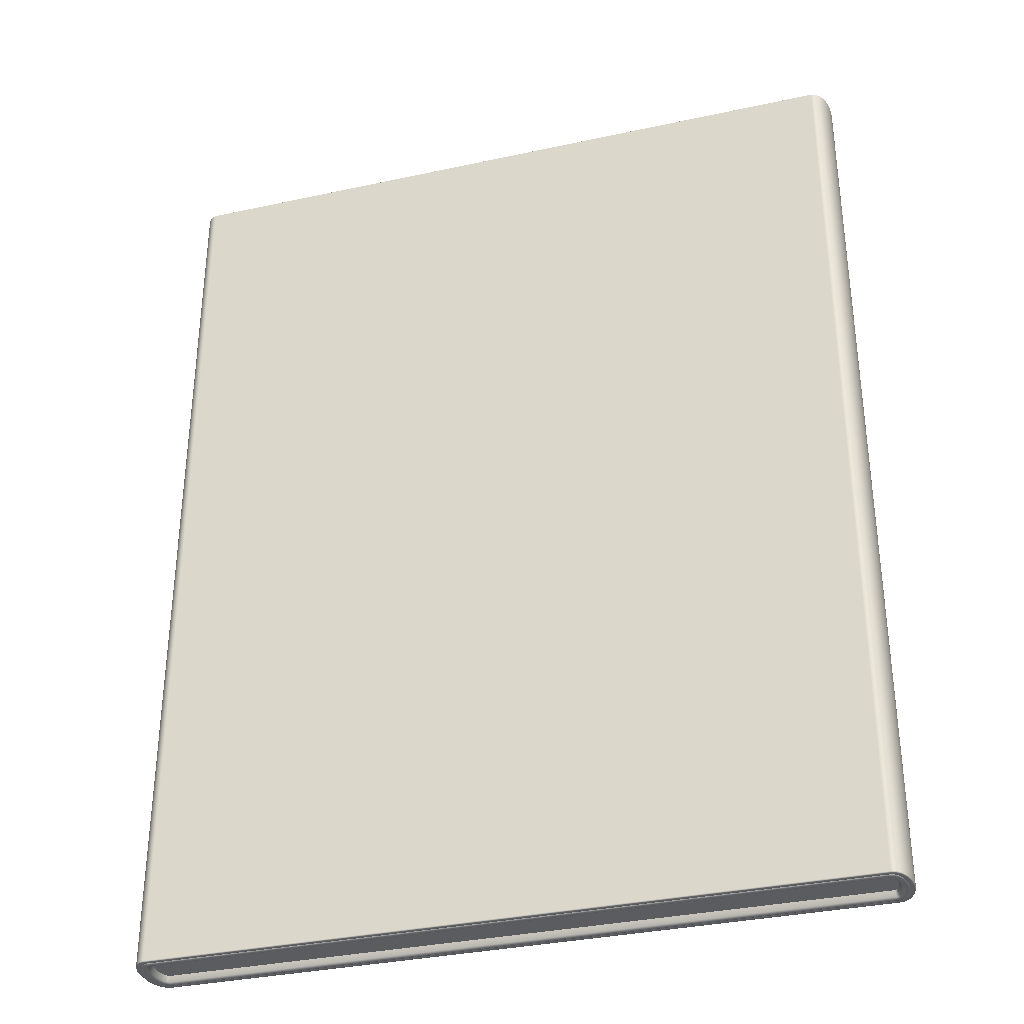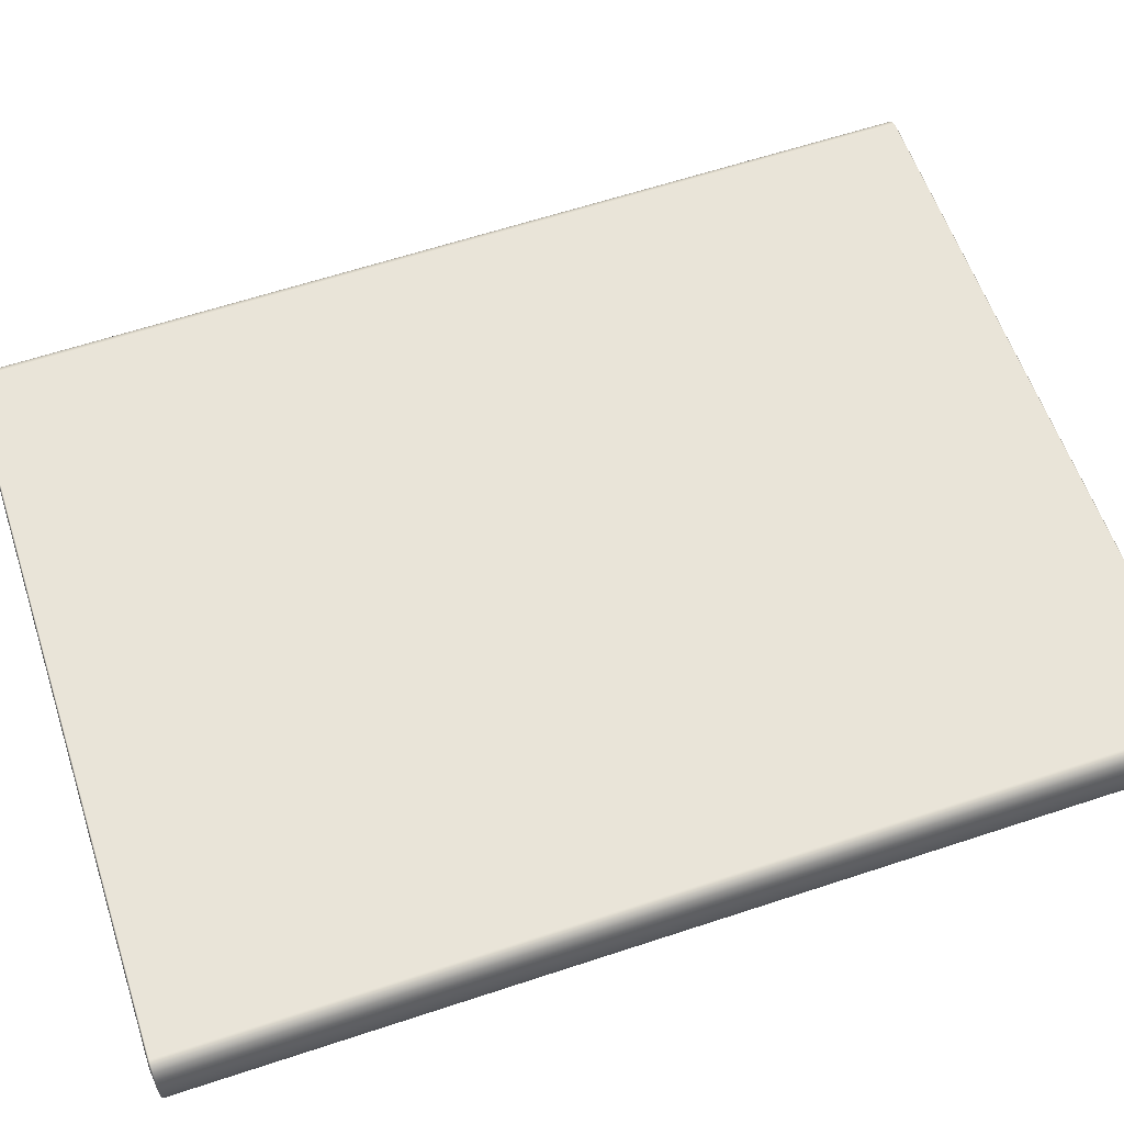
<metadata>
{"format":"obj","ext":"obj","renderer":"f3d","projection":"perspective","resolution":1024,"background":"white","views":[{"elev":-33.9,"azim":21.2,"up":"+Z"},{"elev":63.2,"azim":71.6,"up":"+Y"}]}
</metadata>
<code>
g ENV_S04_SLC2_Section2_Travelator_03_MO
v 5.673 0.4697 7.346
v 5.673 0.3545 7.346
v 5.654 0.5836 7.346
v 5.62 0.6799 7.346
v 5.657 0.2538 7.346
v 5.582 0.7434 7.346
v 5.629 0.1846 7.346
v 5.545 0.768 7.346
v 5.597 0.1543 7.346
v -5.597 -0.1543 7.346
v -5.545 -0.768 7.346
v -5.629 -0.1846 7.346
v -5.582 -0.7436 7.346
v -5.657 -0.2538 7.346
v -5.62 -0.6799 7.346
v -5.673 -0.3545 7.346
v -5.654 -0.5836 7.346
v -5.673 -0.4697 7.346
v 5.654 0.5836 -7.346
v 5.673 0.3545 -7.346
v 5.673 0.4697 -7.346
v 5.657 0.2538 -7.346
v 5.62 0.6799 -7.346
v 5.629 0.1846 -7.346
v 5.582 0.7434 -7.346
v 5.597 0.1543 -7.346
v 5.545 0.768 -7.346
v -5.545 -0.768 -7.346
v -5.597 -0.1543 -7.346
v -5.582 -0.7434 -7.346
v -5.629 -0.1846 -7.346
v -5.62 -0.6799 -7.346
v -5.656 -0.2538 -7.346
v -5.654 -0.5836 -7.346
v -5.673 -0.3545 -7.346
v -5.673 -0.4697 -7.346
v 5.691 0.8411 7.438
v 5.748 0.745 7.439
v 5.737 0.7402 7.453
v 5.683 0.8329 7.453
v 5.628 0.8983 7.437
v 5.779 0.6184 7.454
v 5.79 0.6211 7.44
v 5.622 0.8882 7.452
v 5.56 0.914 7.437
v 5.801 0.4806 7.454
v 5.813 0.4815 7.44
v 5.556 0.9031 7.451
v -5.636 -0.01287 7.436
v 5.802 0.3412 7.454
v 5.814 0.3403 7.44
v -5.63 -0.0238 7.451
v -5.701 -0.03974 7.437
v 5.782 0.2139 7.453
v 5.793 0.211 7.439
v -5.693 -0.04908 7.452
v -5.754 -0.1069 7.438
v 5.744 0.1133 7.453
v 5.754 0.1069 7.438
v -5.744 -0.1133 7.452
v -5.794 -0.211 7.439
v 5.693 0.04907 7.452
v 5.701 0.03974 7.437
v -5.782 -0.214 7.453
v -5.814 -0.3403 7.439
v 5.63 0.0238 7.452
v 5.636 0.01286 7.437
v -5.802 -0.3413 7.454
v -5.813 -0.4815 7.44
v -5.556 -0.9031 7.451
v -5.56 -0.914 7.436
v -5.801 -0.4806 7.454
v -5.79 -0.6211 7.439
v -5.622 -0.8883 7.451
v -5.628 -0.8983 7.437
v -5.779 -0.6182 7.454
v -5.748 -0.745 7.439
v -5.683 -0.8329 7.452
v -5.691 -0.8411 7.438
v -5.737 -0.7402 7.453
v 5.606 0.06911 7.462
v -5.54 -0.8534 7.462
v -5.594 -0.8418 7.462
v -5.645 -0.7974 7.462
v -5.695 -0.7152 7.462
v -5.734 -0.6038 7.462
v -5.555 -0.8029 7.431
v 5.658 0.08984 7.462
v -5.61 -0.7671 7.431
v -5.653 -0.6954 7.431
v 5.612 0.1215 7.431
v 5.701 0.1422 7.462
v 5.736 0.2317 7.462
v -5.689 -0.5924 7.431
v 5.661 0.1659 7.431
v 5.756 0.3479 7.462
v 5.691 0.2442 7.431
v 5.755 0.4767 7.462
v 5.709 0.3515 7.431
v 5.734 0.6038 7.462
v 5.709 0.4729 7.431
v 5.695 0.7152 7.462
v 5.689 0.5924 7.431
v 5.645 0.7974 7.462
v 5.653 0.6954 7.431
v 5.594 0.8418 7.462
v 5.61 0.7671 7.431
v 5.54 0.8534 7.462
v 5.555 0.8029 7.431
v -5.606 -0.06912 7.462
v -5.658 -0.08984 7.462
v -5.612 -0.1215 7.431
v -5.701 -0.1422 7.462
v -5.736 -0.2317 7.462
v -5.661 -0.1659 7.431
v -5.756 -0.3479 7.462
v -5.691 -0.2442 7.431
v -5.755 -0.4768 7.462
v -5.709 -0.3515 7.431
v -5.709 -0.4729 7.431
v -5.629 -0.1846 7.346
v -5.597 -0.1543 7.346
v -5.657 -0.2538 7.346
v -5.673 -0.3545 7.346
v 5.545 0.768 7.346
v -5.673 -0.4697 7.346
v -5.654 -0.5836 7.346
v 5.582 0.7434 7.346
v -5.62 -0.6799 7.346
v 5.62 0.6799 7.346
v -5.582 -0.7436 7.346
v 5.654 0.5836 7.346
v -5.545 -0.768 7.346
v 5.673 0.4697 7.346
v 5.597 0.1543 7.346
v 5.673 0.3545 7.346
v 5.629 0.1846 7.346
v 5.657 0.2538 7.346
v 5.794 0.211 -7.439
v 5.814 0.3403 -7.44
v 5.802 0.3412 -7.454
v 5.782 0.2139 -7.453
v 5.754 0.1069 -7.438
v 5.801 0.4806 -7.454
v 5.813 0.4815 -7.44
v 5.744 0.1135 -7.453
v 5.701 0.03974 -7.437
v 5.779 0.6184 -7.454
v 5.79 0.6211 -7.439
v 5.693 0.04885 -7.452
v 5.636 0.01286 -7.437
v 5.738 0.7402 -7.453
v 5.748 0.745 -7.439
v 5.631 0.02311 -7.451
v -5.56 -0.914 -7.437
v 5.683 0.8331 -7.452
v 5.691 0.8409 -7.438
v -5.556 -0.9021 -7.452
v -5.628 -0.8983 -7.437
v 5.622 0.8878 -7.452
v 5.628 0.8983 -7.437
v -5.622 -0.8878 -7.452
v -5.691 -0.8411 -7.438
v 5.556 0.9021 -7.451
v 5.56 0.914 -7.437
v -5.683 -0.8331 -7.453
v -5.748 -0.745 -7.439
v -5.631 -0.02289 -7.451
v -5.636 -0.01287 -7.437
v -5.737 -0.7402 -7.453
v -5.79 -0.6211 -7.44
v -5.693 -0.04862 -7.452
v -5.701 -0.03974 -7.437
v -5.779 -0.6184 -7.454
v -5.813 -0.4815 -7.44
v -5.744 -0.1135 -7.453
v -5.754 -0.1069 -7.438
v -5.801 -0.4806 -7.454
v -5.814 -0.3403 -7.44
v -5.782 -0.214 -7.453
v -5.793 -0.211 -7.439
v -5.802 -0.3413 -7.454
v -5.606 -0.06912 -7.462
v -5.658 -0.08984 -7.462
v -5.701 -0.1422 -7.462
v -5.736 -0.2317 -7.462
v -5.755 -0.3479 -7.462
v -5.755 -0.4768 -7.462
v 5.54 0.8534 -7.462
v -5.612 -0.1215 -7.431
v -5.661 -0.1659 -7.431
v -5.691 -0.2442 -7.431
v -5.709 -0.3515 -7.431
v 5.594 0.8418 -7.462
v 5.555 0.8029 -7.431
v 5.645 0.7974 -7.462
v 5.696 0.7152 -7.462
v -5.709 -0.4729 -7.431
v 5.61 0.7671 -7.431
v 5.734 0.6038 -7.462
v 5.653 0.6954 -7.431
v 5.755 0.4767 -7.462
v 5.689 0.5924 -7.431
v 5.756 0.3479 -7.462
v 5.709 0.4729 -7.431
v 5.736 0.2317 -7.462
v 5.709 0.3515 -7.431
v 5.701 0.1422 -7.462
v 5.691 0.2442 -7.431
v 5.658 0.08984 -7.462
v 5.661 0.1659 -7.431
v 5.606 0.06911 -7.462
v 5.612 0.1215 -7.431
v -5.54 -0.8534 -7.462
v -5.594 -0.8418 -7.462
v -5.555 -0.8029 -7.431
v -5.645 -0.7974 -7.462
v -5.695 -0.7152 -7.462
v -5.61 -0.7671 -7.431
v -5.734 -0.6038 -7.462
v -5.653 -0.6954 -7.431
v -5.689 -0.5924 -7.431
v -5.545 -0.768 -7.346
v 5.597 0.1543 -7.346
v -5.582 -0.7434 -7.346
v -5.62 -0.6799 -7.346
v 5.629 0.1846 -7.346
v -5.654 -0.5836 -7.346
v -5.673 -0.4697 -7.346
v 5.657 0.2538 -7.346
v -5.673 -0.3545 -7.346
v 5.673 0.3545 -7.346
v -5.656 -0.2538 -7.346
v 5.673 0.4697 -7.346
v -5.629 -0.1846 -7.346
v 5.654 0.5836 -7.346
v -5.597 -0.1543 -7.346
v 5.62 0.6799 -7.346
v 5.545 0.768 -7.346
v 5.582 0.7434 -7.346
v -5.564 -0.9258 -7.447
v 5.636 0.01286 -7.437
v -5.56 -0.914 -7.437
v 5.642 0.002616 -7.447
v 5.701 0.03974 -7.437
v 5.666 -0.05409 -7.45
v -5.577 -0.9848 -7.45
v -5.579 -1.005 -7.431
v 5.708 0.03085 -7.447
v 5.754 0.1069 -7.438
v 5.67 -0.07344 -7.431
v -5.579 -1.005 7.425
v 5.739 -0.02357 -7.449
v 5.764 0.1003 -7.448
v 5.794 0.211 -7.439
v 5.803 0.05317 -7.45
v 5.805 0.208 -7.449
v 5.814 0.3403 -7.44
v 5.67 -0.07344 7.425
v -5.577 -0.9841 7.446
v 5.751 -0.03997 -7.43
v 5.85 0.1725 -7.451
v 5.826 0.3394 -7.45
v 5.813 0.4815 -7.44
v 5.751 -0.03997 7.425
v 5.665 -0.0534 7.446
v 5.82 0.04292 -7.431
v 5.875 0.3223 -7.452
v 5.824 0.4827 -7.45
v 5.79 0.6211 -7.439
v 5.82 0.04292 7.426
v 5.869 0.1673 -7.432
v 5.874 0.4868 -7.452
v 5.801 0.6239 -7.45
v 5.748 0.745 -7.439
v 5.739 -0.02312 7.446
v 5.869 0.1673 7.427
v 5.895 0.3208 -7.433
v 5.847 0.6491 -7.452
v 5.759 0.75 -7.449
v 5.691 0.8409 -7.438
v 5.802 0.0534 7.447
v 5.895 0.3208 7.428
v 5.894 0.4886 -7.433
v 5.798 0.7926 -7.451
v 5.7 0.8489 -7.448
v 5.628 0.8983 -7.437
v 5.85 0.1727 7.448
v 5.894 0.4886 7.428
v 5.867 0.6539 -7.433
v 5.731 0.9024 -7.45
v 5.634 0.9085 -7.447
v 5.56 0.914 -7.437
v 5.875 0.3223 7.449
v 5.867 0.6539 7.428
v 5.816 0.801 -7.432
v 5.655 0.9673 -7.449
v 5.564 0.9258 -7.446
v -5.636 -0.01287 -7.437
v 5.874 0.4868 7.449
v 5.816 0.801 7.427
v 5.746 0.9153 -7.431
v 5.577 0.9848 -7.449
v -5.642 -0.002621 -7.447
v -5.701 -0.03974 -7.437
v 5.847 0.6489 7.449
v 5.746 0.9153 7.426
v 5.664 0.9855 -7.43
v -5.666 0.05408 -7.45
v -5.708 -0.03086 -7.447
v -5.754 -0.1069 -7.438
v 5.797 0.7924 7.448
v 5.664 0.9855 7.425
v 5.579 1.005 -7.43
v -5.739 0.0238 -7.449
v -5.763 -0.1003 -7.448
v -5.793 -0.211 -7.439
v 5.579 1.005 7.425
v -5.67 0.07344 -7.431
v 5.73 0.9019 7.447
v -5.803 -0.05318 -7.45
v -5.805 -0.208 -7.449
v -5.814 -0.3403 -7.44
v 5.655 0.9666 7.446
v -5.751 0.03996 -7.43
v -5.85 -0.1725 -7.451
v -5.825 -0.3394 -7.45
v -5.813 -0.4815 -7.44
v -5.82 -0.04293 -7.431
v -5.875 -0.3226 -7.452
v -5.824 -0.4827 -7.45
v -5.79 -0.6211 -7.44
v -5.869 -0.1673 -7.432
v -5.871 -0.4865 -7.443
v -5.801 -0.6239 -7.45
v -5.748 -0.745 -7.439
v -5.895 -0.3208 -7.433
v -5.847 -0.6489 -7.452
v -5.759 -0.7498 -7.449
v -5.691 -0.8411 -7.438
v -5.894 -0.4886 -7.428
v -5.798 -0.7926 -7.451
v -5.7 -0.8489 -7.448
v -5.628 -0.8983 -7.437
v -5.867 -0.6539 -7.433
v -5.731 -0.9024 -7.45
v -5.634 -0.9085 -7.447
v -5.56 -0.914 -7.437
v -5.564 -0.9258 -7.447
v -5.577 -0.9848 -7.45
v -5.655 -0.9673 -7.449
v -5.816 -0.801 -7.432
v -5.664 -0.9855 -7.43
v -5.579 -1.005 -7.431
v -5.579 -1.005 7.425
v -5.746 -0.9154 -7.431
v -5.664 -0.9855 7.424
v -5.746 -0.9154 7.425
v -5.816 -0.801 7.427
v -5.655 -0.9666 7.445
v -5.577 -0.9841 7.446
v -5.564 -0.9249 7.447
v -5.73 -0.9019 7.446
v -5.634 -0.9083 7.447
v -5.797 -0.7924 7.447
v -5.867 -0.6539 7.427
v -5.628 -0.8983 7.437
v -5.56 -0.914 7.436
v -5.691 -0.8411 7.438
v -5.7 -0.8491 7.448
v -5.748 -0.745 7.439
v -5.759 -0.7498 7.449
v -5.79 -0.6211 7.439
v -5.847 -0.6489 7.448
v -5.801 -0.6239 7.45
v -5.813 -0.4815 7.44
v -5.871 -0.4865 7.442
v -5.824 -0.4827 7.45
v -5.814 -0.3403 7.439
v -5.894 -0.4886 7.424
v -5.826 -0.3394 7.45
v -5.794 -0.211 7.439
v -5.875 -0.3224 7.448
v -5.895 -0.3208 7.427
v -5.805 -0.208 7.449
v -5.754 -0.1069 7.438
v -5.85 -0.1727 7.447
v -5.869 -0.1673 7.427
v -5.763 -0.1005 7.448
v -5.701 -0.03974 7.437
v -5.802 -0.0534 7.446
v -5.82 -0.04293 7.425
v -5.709 -0.03063 7.447
v -5.636 -0.01287 7.436
v -5.739 0.02311 7.445
v -5.751 0.03996 7.424
v -5.642 -0.00171 7.446
v 5.56 0.914 7.437
v -5.665 0.0534 7.446
v -5.67 0.07344 7.425
v 5.577 0.9841 7.446
v 5.564 0.9249 7.447
v 5.628 0.8983 7.437
v 5.634 0.9083 7.447
v 5.691 0.8411 7.438
v 5.7 0.8491 7.448
v 5.748 0.745 7.439
v 5.759 0.7498 7.449
v 5.79 0.6211 7.44
v 5.801 0.6239 7.45
v 5.813 0.4815 7.44
v 5.824 0.4827 7.45
v 5.814 0.3403 7.44
v 5.826 0.3394 7.45
v 5.793 0.211 7.439
v 5.805 0.208 7.449
v 5.754 0.1069 7.438
v 5.763 0.1005 7.448
v 5.701 0.03974 7.437
v 5.709 0.03063 7.447
v 5.636 0.01286 7.437
v 5.642 0.001706 7.447
v -5.56 -0.914 7.436
v -5.564 -0.9249 7.447
g ENV_S04_SLC2_Section2_Travelator_03_MO_0
f 3 2 1
f 3 4 2
f 4 5 2
f 4 6 5
f 6 7 5
f 6 8 7
f 8 9 7
f 8 10 9
f 10 11 9
f 10 12 11
f 12 13 11
f 12 14 13
f 14 15 13
f 14 16 15
f 16 17 15
f 16 18 17
f 21 20 19
f 20 22 19
f 22 23 19
f 22 24 23
f 24 25 23
f 24 26 25
f 26 27 25
f 26 28 27
f 28 29 27
f 28 30 29
f 30 31 29
f 30 32 31
f 32 33 31
f 32 34 33
f 34 35 33
f 34 36 35
g ENV_S04_SLC2_Section2_Travelator_03_MO_1
f 39 38 37
f 40 39 37
f 40 37 41
f 38 39 42
f 43 38 42
f 44 40 41
f 44 41 45
f 42 46 43
f 46 47 43
f 48 44 45
f 48 45 49
f 46 50 47
f 50 51 47
f 52 48 49
f 52 49 53
f 50 54 51
f 54 55 51
f 56 52 53
f 56 53 57
f 54 58 55
f 58 59 55
f 60 56 57
f 60 57 61
f 58 62 59
f 62 63 59
f 64 60 61
f 64 61 65
f 62 66 63
f 66 67 63
f 68 64 65
f 68 65 69
f 66 70 67
f 70 71 67
f 72 68 69
f 72 69 73
f 70 74 71
f 74 75 71
f 76 72 73
f 76 73 77
f 74 78 75
f 78 79 75
f 80 77 79
f 80 76 77
f 78 80 79
f 66 81 70
f 70 82 74
f 81 82 70
f 74 83 78
f 82 83 74
f 78 84 80
f 83 84 78
f 80 85 76
f 84 85 80
f 76 86 72
f 85 86 76
f 83 82 87
f 82 81 87
f 88 81 66
f 62 88 66
f 84 83 89
f 83 87 89
f 85 84 90
f 84 89 90
f 81 88 91
f 81 91 87
f 92 88 62
f 88 92 91
f 58 92 62
f 93 92 58
f 54 93 58
f 85 90 94
f 86 85 94
f 92 95 91
f 92 93 95
f 96 93 54
f 50 96 54
f 93 97 95
f 93 96 97
f 98 96 50
f 46 98 50
f 96 99 97
f 99 96 98
f 100 98 46
f 42 100 46
f 101 99 98
f 101 98 100
f 102 100 42
f 39 102 42
f 103 101 100
f 100 102 103
f 104 102 39
f 40 104 39
f 102 105 103
f 102 104 105
f 106 104 40
f 44 106 40
f 104 107 105
f 104 106 107
f 108 106 44
f 48 108 44
f 106 108 109
f 106 109 107
f 110 108 48
f 108 110 109
f 52 110 48
f 111 110 52
f 56 111 52
f 110 111 112
f 110 112 109
f 113 111 56
f 111 113 112
f 60 113 56
f 114 113 60
f 64 114 60
f 113 115 112
f 113 114 115
f 116 114 64
f 68 116 64
f 114 117 115
f 114 116 117
f 118 116 68
f 72 118 68
f 86 118 72
f 116 118 119
f 116 119 117
f 118 86 120
f 118 120 119
f 86 94 120
f 115 121 112
f 121 122 112
f 123 121 115
f 117 123 115
f 112 122 109
f 124 123 117
f 119 124 117
f 122 125 109
f 126 124 119
f 120 126 119
f 109 125 107
f 127 126 120
f 94 127 120
f 125 128 107
f 129 127 94
f 107 128 105
f 90 129 94
f 128 130 105
f 131 129 90
f 105 130 103
f 89 131 90
f 130 132 103
f 133 131 89
f 103 132 101
f 87 133 89
f 132 134 101
f 135 133 87
f 101 134 99
f 91 135 87
f 134 136 99
f 137 135 91
f 99 136 97
f 95 137 91
f 136 138 97
f 138 137 95
f 97 138 95
f 141 140 139
f 142 141 139
f 142 139 143
f 140 141 144
f 145 140 144
f 146 142 143
f 146 143 147
f 144 148 145
f 148 149 145
f 150 146 147
f 150 147 151
f 148 152 149
f 152 153 149
f 154 150 151
f 154 151 155
f 152 156 153
f 156 157 153
f 158 154 155
f 158 155 159
f 156 160 157
f 160 161 157
f 162 158 159
f 162 159 163
f 160 164 161
f 164 165 161
f 166 162 163
f 166 163 167
f 164 168 165
f 168 169 165
f 170 166 167
f 170 167 171
f 168 172 169
f 172 173 169
f 174 170 171
f 174 171 175
f 172 176 173
f 176 177 173
f 178 174 175
f 178 175 179
f 176 180 177
f 180 181 177
f 182 179 181
f 182 178 179
f 180 182 181
f 168 183 172
f 172 184 176
f 183 184 172
f 176 185 180
f 184 185 176
f 180 186 182
f 185 186 180
f 182 187 178
f 186 187 182
f 178 188 174
f 187 188 178
f 189 183 168
f 164 189 168
f 184 183 190
f 183 189 190
f 185 184 191
f 184 190 191
f 186 185 192
f 185 191 192
f 187 186 193
f 186 192 193
f 194 189 164
f 160 194 164
f 189 194 195
f 189 195 190
f 196 194 160
f 194 196 195
f 156 196 160
f 197 196 156
f 152 197 156
f 187 193 198
f 188 187 198
f 196 199 195
f 196 197 199
f 200 197 152
f 148 200 152
f 197 201 199
f 201 197 200
f 202 200 148
f 144 202 148
f 203 201 200
f 203 200 202
f 204 202 144
f 141 204 144
f 205 203 202
f 202 204 205
f 206 204 141
f 142 206 141
f 204 207 205
f 204 206 207
f 208 206 142
f 146 208 142
f 206 209 207
f 206 208 209
f 210 208 146
f 150 210 146
f 208 211 209
f 208 210 211
f 212 210 150
f 154 212 150
f 210 212 213
f 210 213 211
f 214 212 154
f 212 214 213
f 158 214 154
f 215 214 158
f 162 215 158
f 214 215 216
f 214 216 213
f 217 215 162
f 215 217 216
f 166 217 162
f 218 217 166
f 170 218 166
f 217 219 216
f 217 218 219
f 220 218 170
f 174 220 170
f 188 220 174
f 218 220 221
f 218 221 219
f 220 188 222
f 220 222 221
f 188 198 222
f 216 223 213
f 223 224 213
f 225 223 216
f 219 225 216
f 213 224 211
f 226 225 219
f 221 226 219
f 224 227 211
f 228 226 221
f 222 228 221
f 211 227 209
f 229 228 222
f 198 229 222
f 227 230 209
f 231 229 198
f 209 230 207
f 193 231 198
f 230 232 207
f 233 231 193
f 207 232 205
f 192 233 193
f 232 234 205
f 235 233 192
f 205 234 203
f 191 235 192
f 234 236 203
f 237 235 191
f 203 236 201
f 190 237 191
f 236 238 201
f 239 237 190
f 201 238 199
f 195 239 190
f 238 240 199
f 240 239 195
f 199 240 195
g ENV_S04_SLC2_Section2_Travelator_03_MO_2
f 243 242 241
f 242 244 241
f 242 245 244
f 241 244 246
f 247 241 246
f 248 247 246
f 245 249 244
f 245 250 249
f 251 248 246
f 248 251 252
f 246 244 253
f 244 249 253
f 246 253 251
f 250 254 249
f 250 255 254
f 253 249 256
f 249 254 256
f 255 257 254
f 255 258 257
f 251 259 252
f 252 259 260
f 253 261 251
f 253 256 261
f 256 254 262
f 254 257 262
f 258 263 257
f 263 258 264
f 259 251 265
f 251 261 265
f 259 266 260
f 259 265 266
f 256 267 261
f 256 262 267
f 262 257 268
f 257 263 268
f 269 263 264
f 264 270 269
f 265 261 271
f 261 267 271
f 262 272 267
f 262 268 272
f 268 263 273
f 263 269 273
f 270 274 269
f 270 275 274
f 265 271 276
f 265 276 266
f 271 267 277
f 267 272 277
f 268 278 272
f 268 273 278
f 273 269 279
f 269 274 279
f 275 280 274
f 275 281 280
f 271 282 276
f 271 277 282
f 277 272 283
f 272 278 283
f 273 284 278
f 273 279 284
f 279 274 285
f 274 280 285
f 281 286 280
f 281 287 286
f 277 288 282
f 277 283 288
f 283 278 289
f 278 284 289
f 279 290 284
f 279 285 290
f 285 280 291
f 280 286 291
f 287 292 286
f 287 293 292
f 283 294 288
f 283 289 294
f 289 284 295
f 284 290 295
f 285 296 290
f 285 291 296
f 291 286 297
f 286 292 297
f 293 298 292
f 293 299 298
f 289 300 294
f 289 295 300
f 295 290 301
f 290 296 301
f 291 302 296
f 291 297 302
f 297 292 303
f 292 298 303
f 299 304 298
f 299 305 304
f 295 306 300
f 295 301 306
f 301 296 307
f 296 302 307
f 297 308 302
f 297 303 308
f 303 298 309
f 298 304 309
f 305 310 304
f 305 311 310
f 301 312 306
f 301 307 312
f 307 302 313
f 302 308 313
f 303 314 308
f 303 309 314
f 309 304 315
f 304 310 315
f 311 316 310
f 311 317 316
f 308 314 318
f 313 308 318
f 309 319 314
f 309 315 319
f 314 319 318
f 307 313 320
f 307 320 312
f 315 310 321
f 310 316 321
f 317 322 316
f 317 323 322
f 313 318 324
f 313 324 320
f 315 325 319
f 315 321 325
f 321 316 326
f 316 322 326
f 323 327 322
f 323 328 327
f 321 329 325
f 321 326 329
f 326 322 330
f 322 327 330
f 328 331 327
f 328 332 331
f 326 333 329
f 326 330 333
f 330 327 334
f 327 331 334
f 332 335 331
f 332 336 335
f 330 337 333
f 330 334 337
f 334 331 338
f 331 335 338
f 336 339 335
f 336 340 339
f 334 341 337
f 334 338 341
f 338 335 342
f 335 339 342
f 340 343 339
f 340 344 343
f 338 345 341
f 338 342 345
f 342 339 346
f 339 343 346
f 344 347 343
f 344 348 347
f 348 349 347
f 347 349 350
f 343 347 351
f 351 347 350
f 346 343 351
f 342 346 352
f 342 352 345
f 353 351 350
f 354 353 350
f 353 354 355
f 356 346 351
f 353 356 351
f 346 356 352
f 357 353 355
f 356 353 357
f 352 356 358
f 358 356 357
f 345 352 359
f 359 352 358
f 360 357 355
f 361 360 355
f 361 362 360
f 363 358 357
f 360 363 357
f 362 364 360
f 360 364 363
f 358 363 365
f 359 358 365
f 366 345 359
f 341 345 366
f 367 364 362
f 368 367 362
f 367 369 364
f 364 370 363
f 369 370 364
f 363 370 365
f 369 371 370
f 371 372 370
f 370 372 365
f 371 373 372
f 359 365 374
f 365 372 374
f 366 359 374
f 373 375 372
f 372 375 374
f 373 376 375
f 366 374 377
f 374 375 377
f 376 378 375
f 375 378 377
f 376 379 378
f 380 366 377
f 380 341 366
f 337 341 380
f 379 381 378
f 379 382 381
f 377 378 383
f 380 377 383
f 378 381 383
f 384 337 380
f 384 380 383
f 333 337 384
f 382 385 381
f 382 386 385
f 383 381 387
f 384 383 387
f 381 385 387
f 388 333 384
f 388 384 387
f 329 333 388
f 386 389 385
f 386 390 389
f 387 385 391
f 388 387 391
f 385 389 391
f 392 329 388
f 392 388 391
f 325 329 392
f 390 393 389
f 390 394 393
f 391 389 395
f 392 391 395
f 389 393 395
f 396 325 392
f 396 392 395
f 319 325 396
f 394 397 393
f 394 398 397
f 395 393 399
f 396 395 399
f 393 397 399
f 400 319 396
f 400 396 399
f 319 400 318
f 400 399 401
f 318 400 401
f 399 397 401
f 318 401 324
f 398 402 397
f 397 402 401
f 401 402 324
f 398 403 402
f 402 404 324
f 403 404 402
f 324 404 320
f 403 405 404
f 404 406 320
f 405 406 404
f 320 406 312
f 405 407 406
f 406 408 312
f 407 408 406
f 312 408 306
f 408 407 409
f 408 410 306
f 410 408 409
f 306 410 300
f 409 411 410
f 410 412 300
f 411 412 410
f 300 412 294
f 411 413 412
f 412 414 294
f 413 414 412
f 294 414 288
f 413 415 414
f 414 416 288
f 415 416 414
f 288 416 282
f 415 417 416
f 416 418 282
f 417 418 416
f 282 418 276
f 417 419 418
f 418 420 276
f 419 420 418
f 276 420 266
f 419 421 420
f 420 422 266
f 421 422 420
f 266 422 260
f 421 423 422
f 422 424 260
f 423 424 422

</code>
